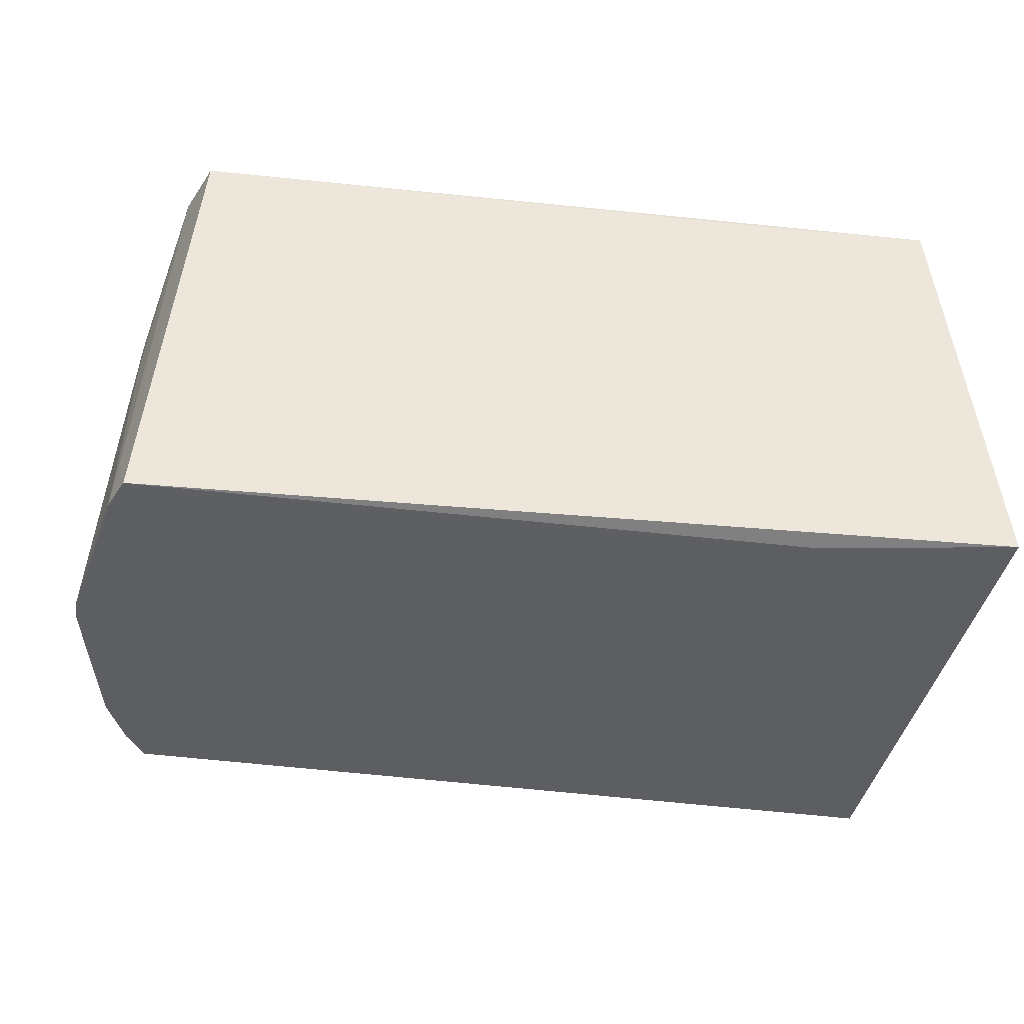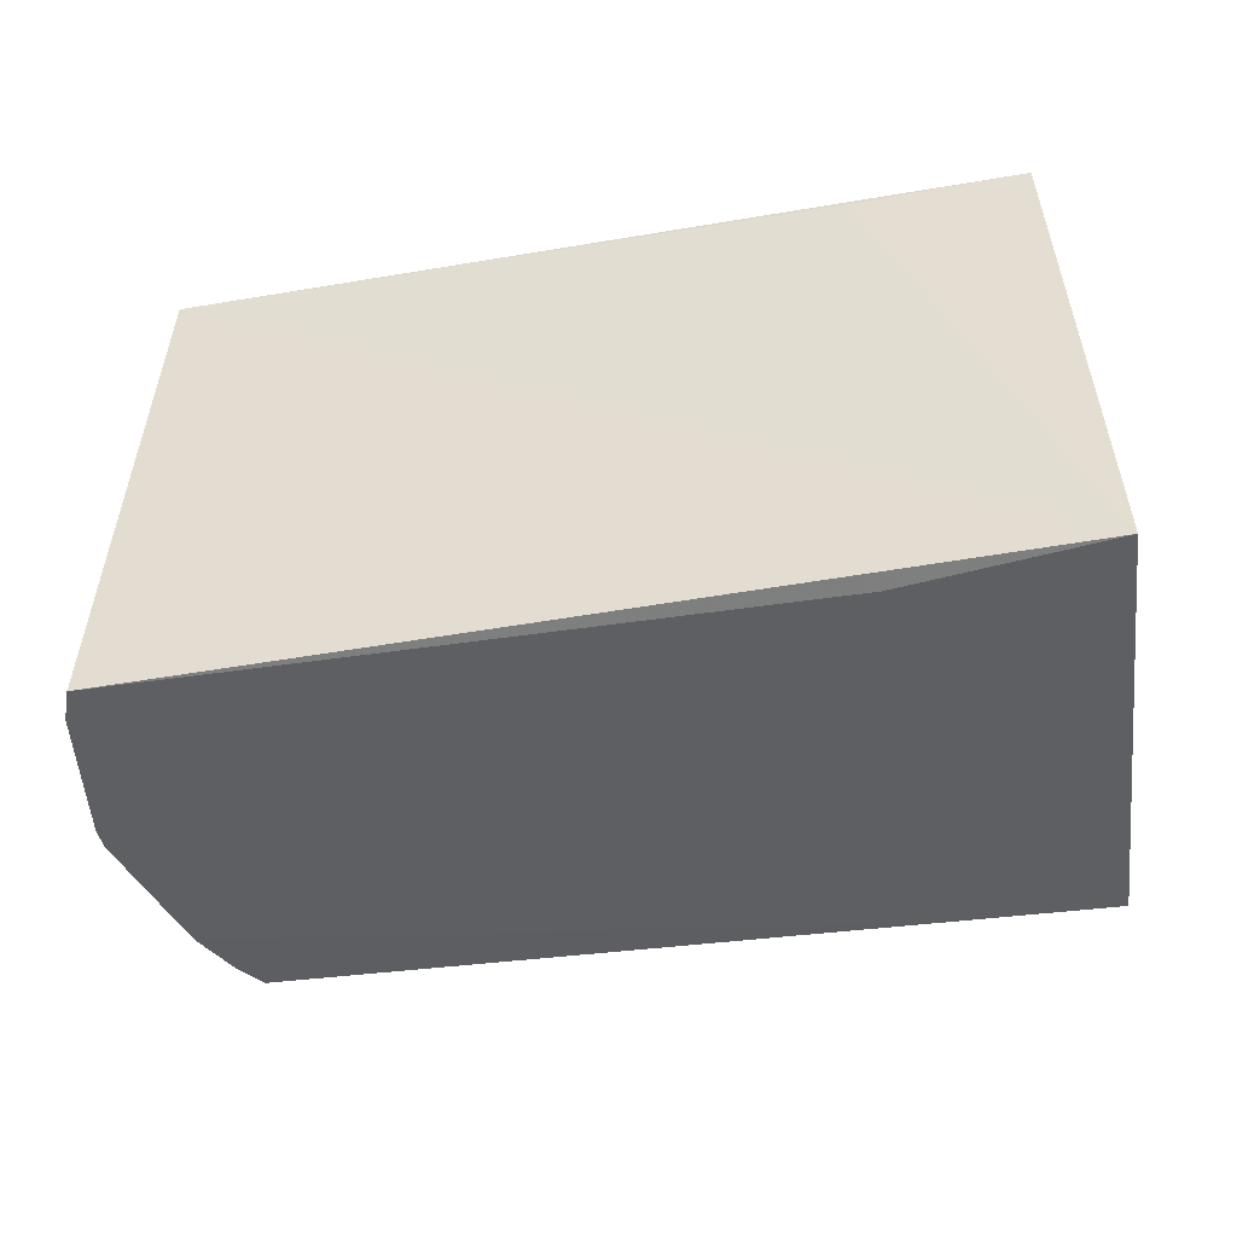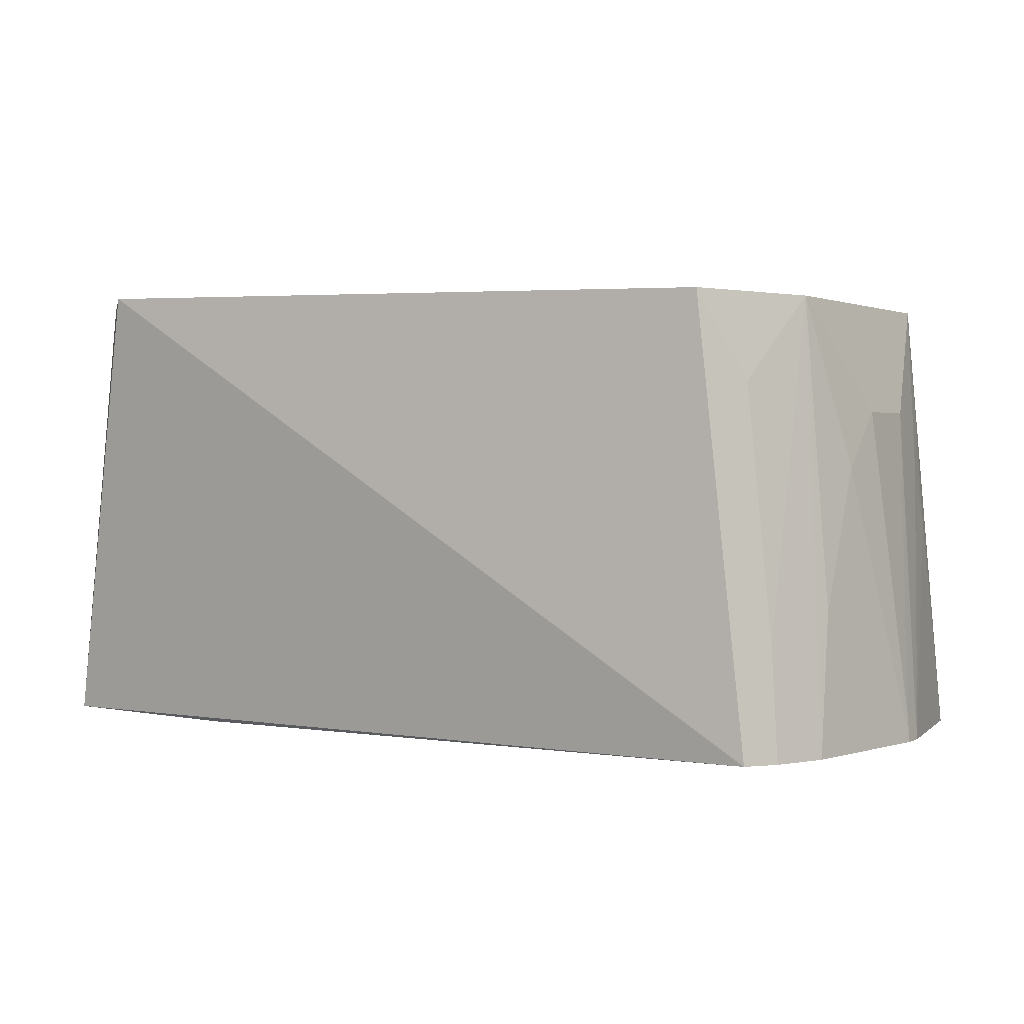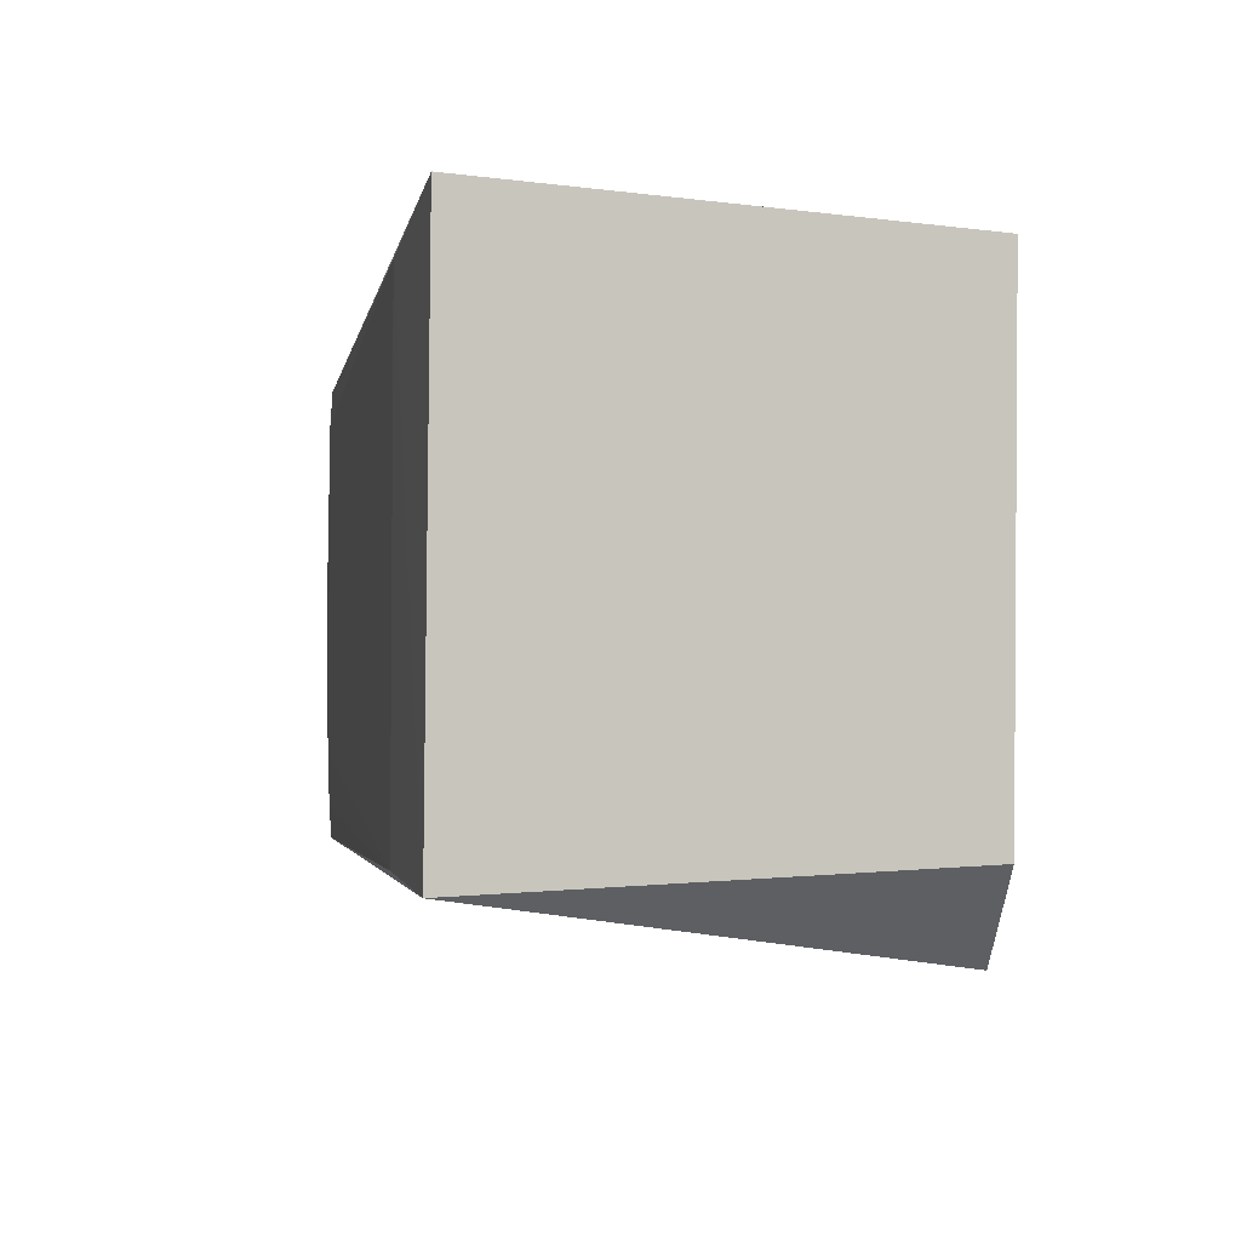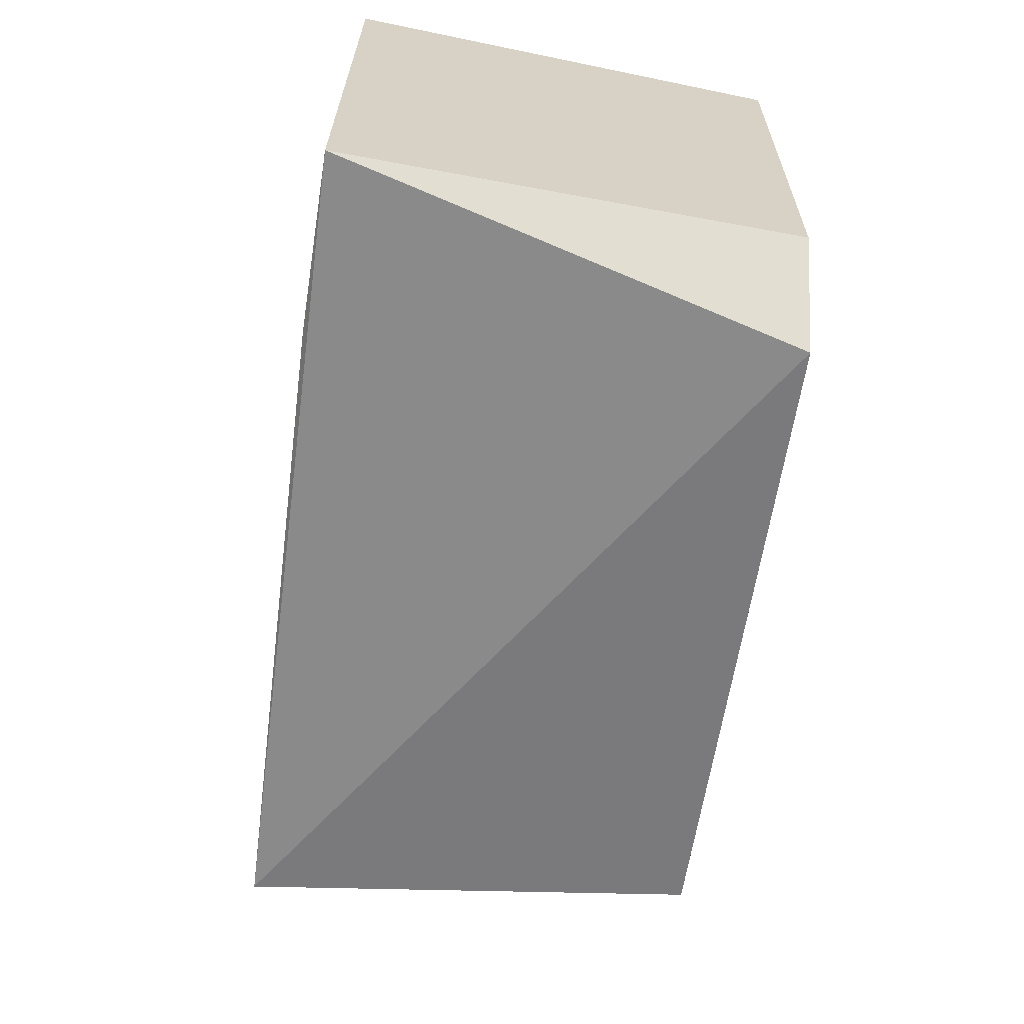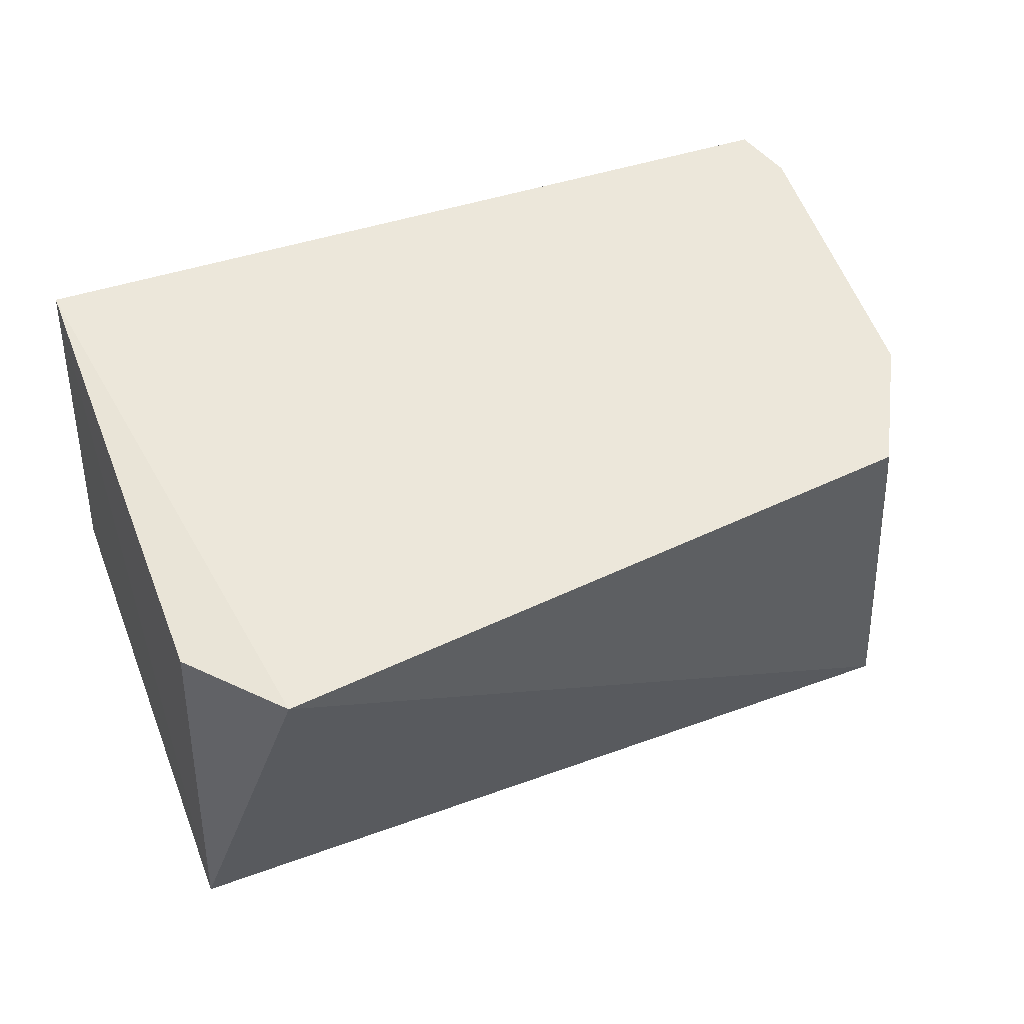
<metadata>
{"format":"obj","ext":"obj","renderer":"f3d","projection":"perspective","resolution":1024,"background":"white","views":[{"elev":-39.4,"azim":170.8,"up":"+Z"},{"elev":-39.7,"azim":-169.8,"up":"+Z"},{"elev":1.5,"azim":31.2,"up":"+Z"},{"elev":-3.5,"azim":-100.5,"up":"+Y"},{"elev":-65.6,"azim":-97.0,"up":"+Y"},{"elev":55.4,"azim":-19.4,"up":"+Z"}]}
</metadata>
<code>
v 0.1957 -0.1378 0.00709
v 0.2443 -0.08842 -0.2364
v 0.2167 0.109 0.006171
v -0.2054 0.1183 0.01032
v -0.2141 -0.1475 -0.2313
v -0.223 0.1291 -0.2304
v -0.1528 -0.1827 0.01229
v 0.2439 -0.01796 -0.05451
v 0.2217 -0.1352 -0.2358
v 0.2372 0.1133 -0.2356
v -0.1177 0.1168 0.007576
v -0.1177 0.1168 -0.2348
v -0.1965 -0.1367 0.009415
v 0.2281 -0.07323 0.005918
v 0.2607 0.009814 -0.2362
v -0.1177 -0.1408 -0.2348
v 0.2429 -0.04539 -0.08494
v 0.2278 -0.1152 -0.1761
v 0.2283 0.07956 0.005929
v 0.2445 0.09509 -0.2363
v 0.2324 -0.1176 -0.2362
v 0.2423 -0.07555 -0.1608
v 0.2609 -0.002991 -0.2362
v 0.214 -0.1154 -0.03957
v 0.2442 0.02489 -0.05448
v 0.2421 0.09417 -0.2062
v 0.2425 0.06731 -0.1153
v 0.2596 -0.002876 -0.2211
v 0.2431 0.05229 -0.08491
v 0.2594 0.009736 -0.2211
f 6 5 4
f 7 1 3
f 7 3 4
f 9 7 5
f 9 1 7
f 10 6 3
f 11 6 4
f 11 4 3
f 11 3 6
f 12 5 6
f 12 6 10
f 13 7 4
f 13 4 5
f 13 5 7
f 16 9 5
f 16 5 12
f 16 12 2
f 17 8 14
f 18 2 14
f 18 1 9
f 19 3 1
f 19 1 14
f 20 12 10
f 20 15 2
f 20 2 12
f 21 16 2
f 21 9 16
f 21 18 9
f 21 2 18
f 22 17 14
f 22 14 2
f 23 8 17
f 23 17 22
f 23 22 2
f 23 2 15
f 24 18 14
f 24 14 1
f 24 1 18
f 25 19 14
f 25 14 8
f 26 3 19
f 26 19 20
f 26 20 10
f 26 10 3
f 27 20 19
f 27 15 20
f 28 23 15
f 28 25 8
f 28 8 23
f 29 27 19
f 29 19 25
f 29 25 15
f 29 15 27
f 30 28 15
f 30 15 25
f 30 25 28

</code>
